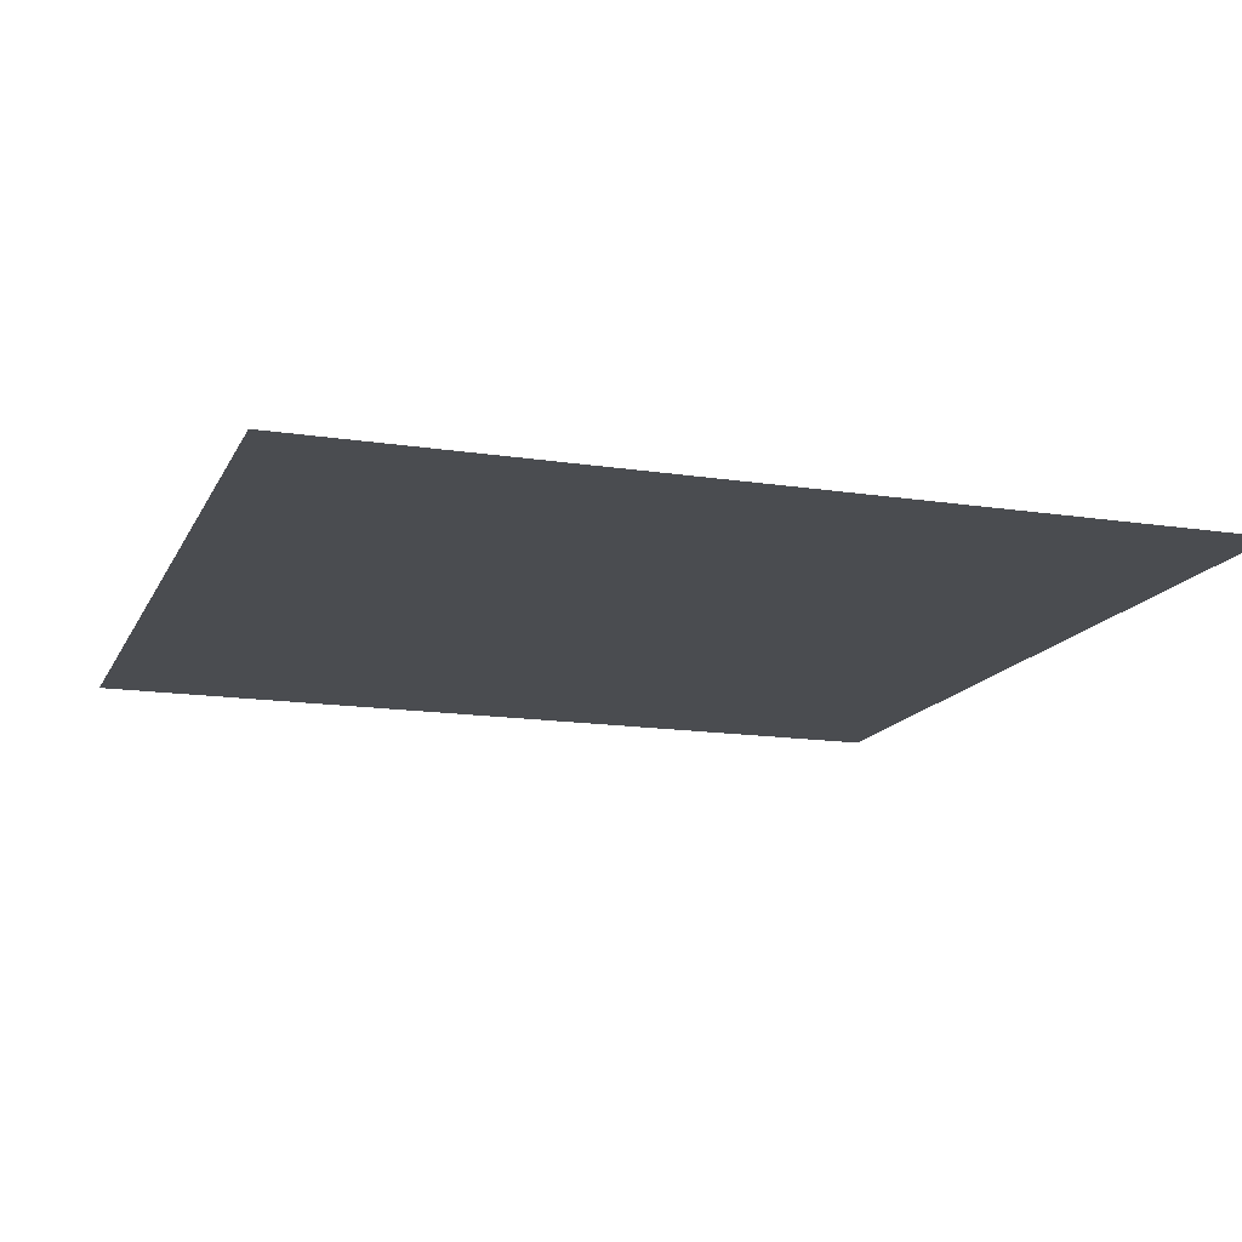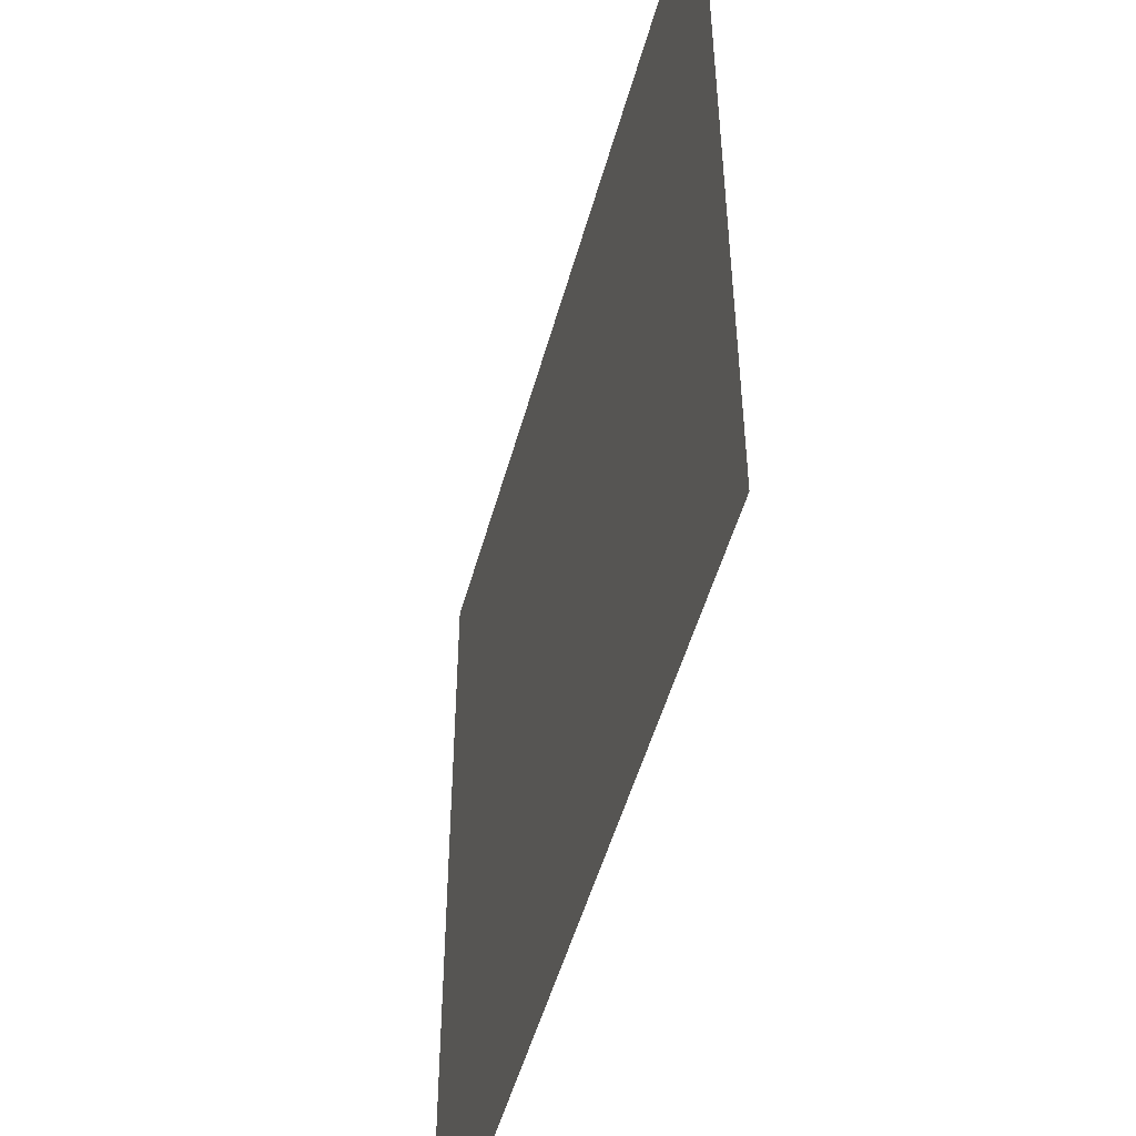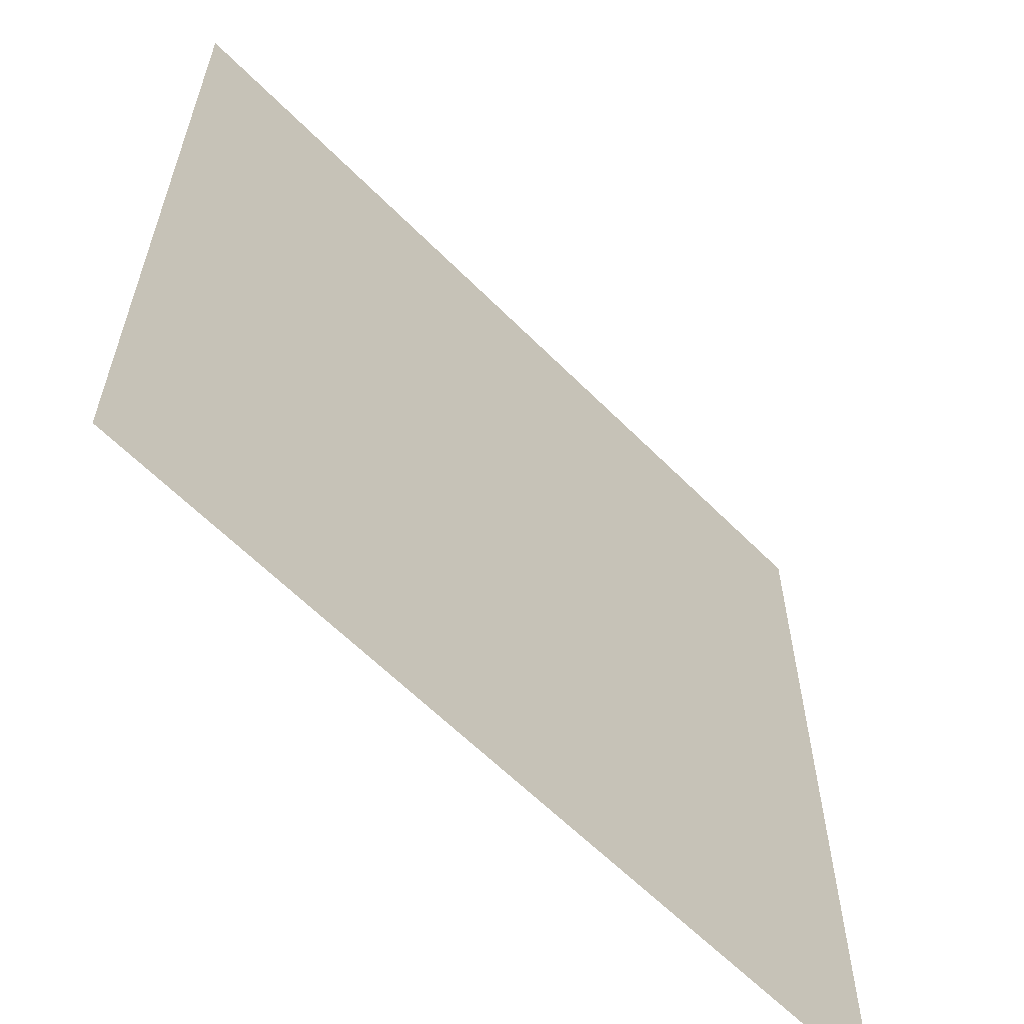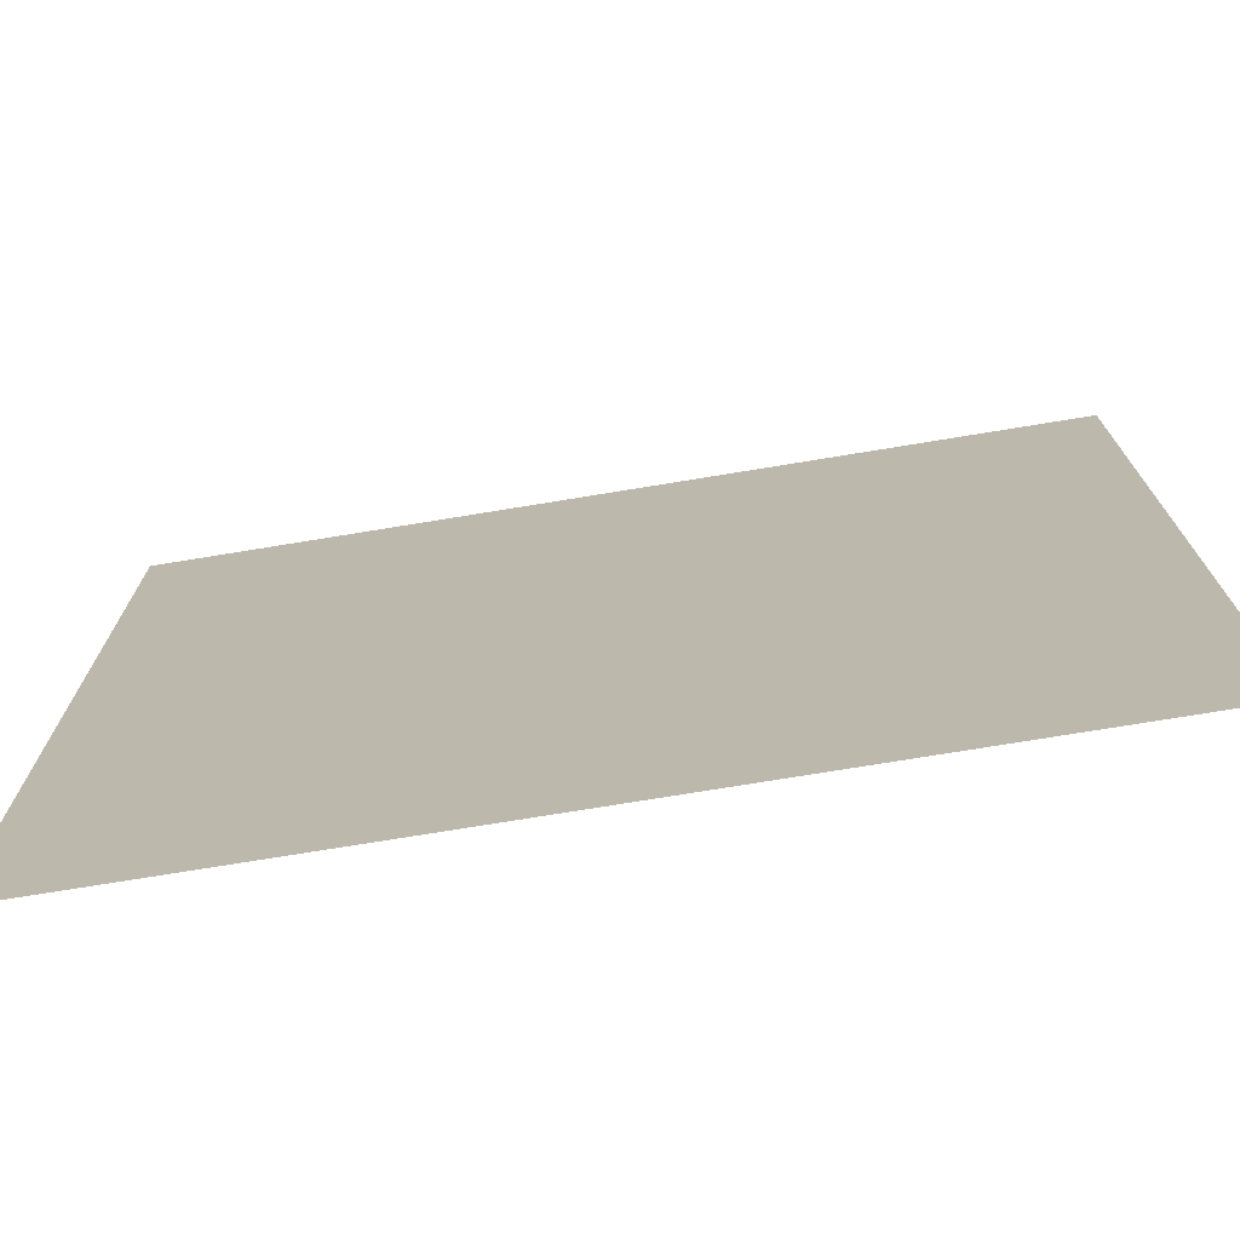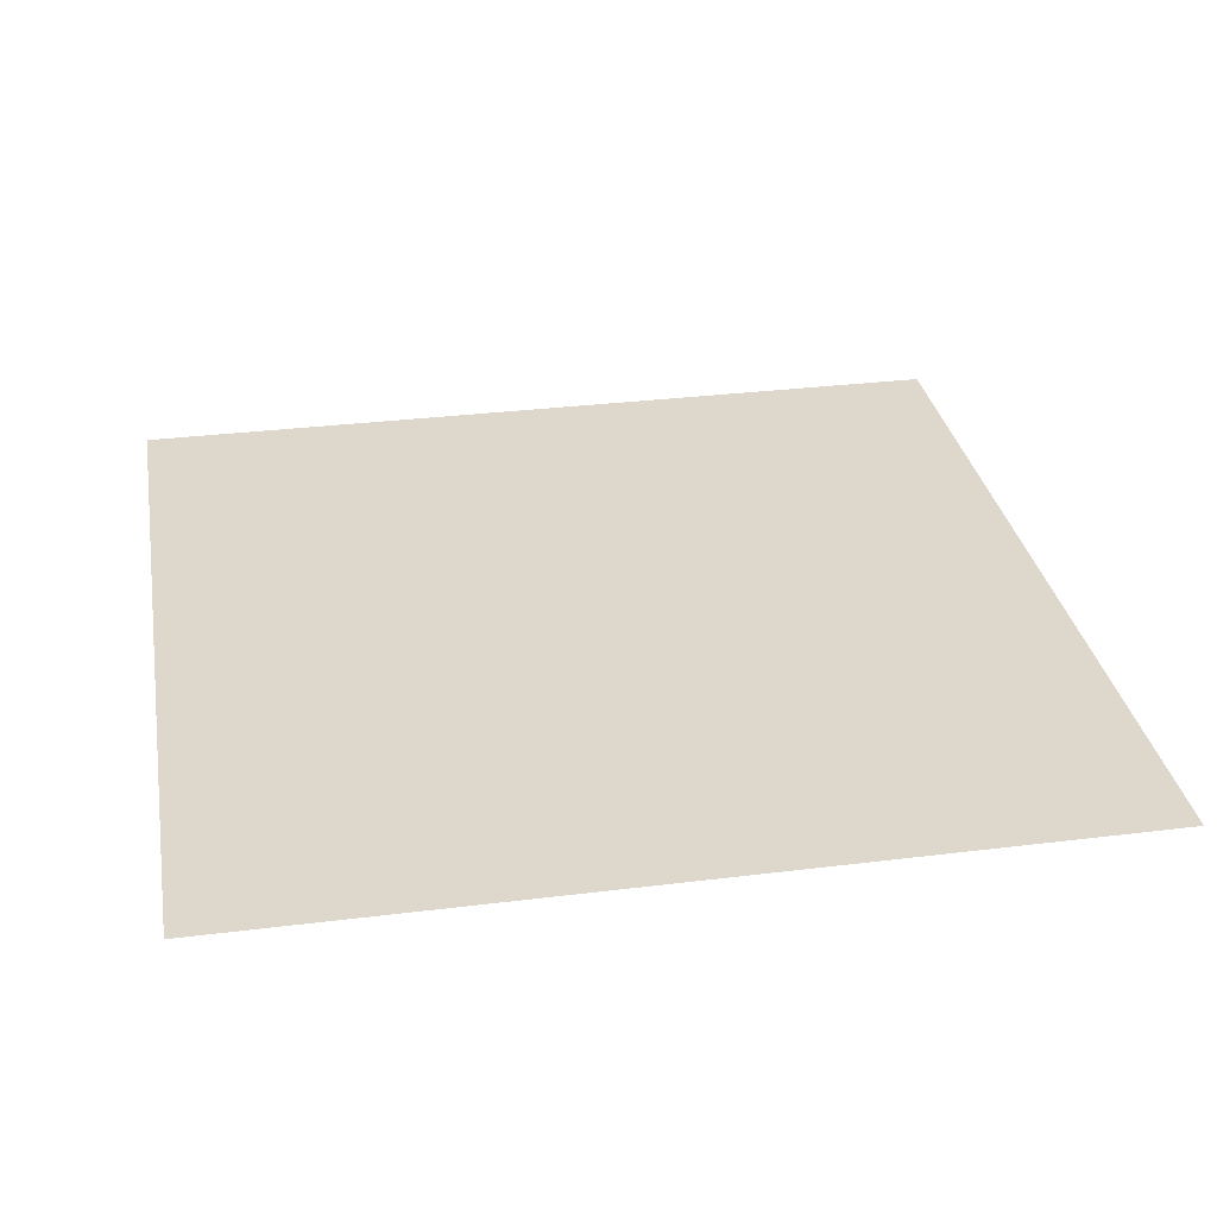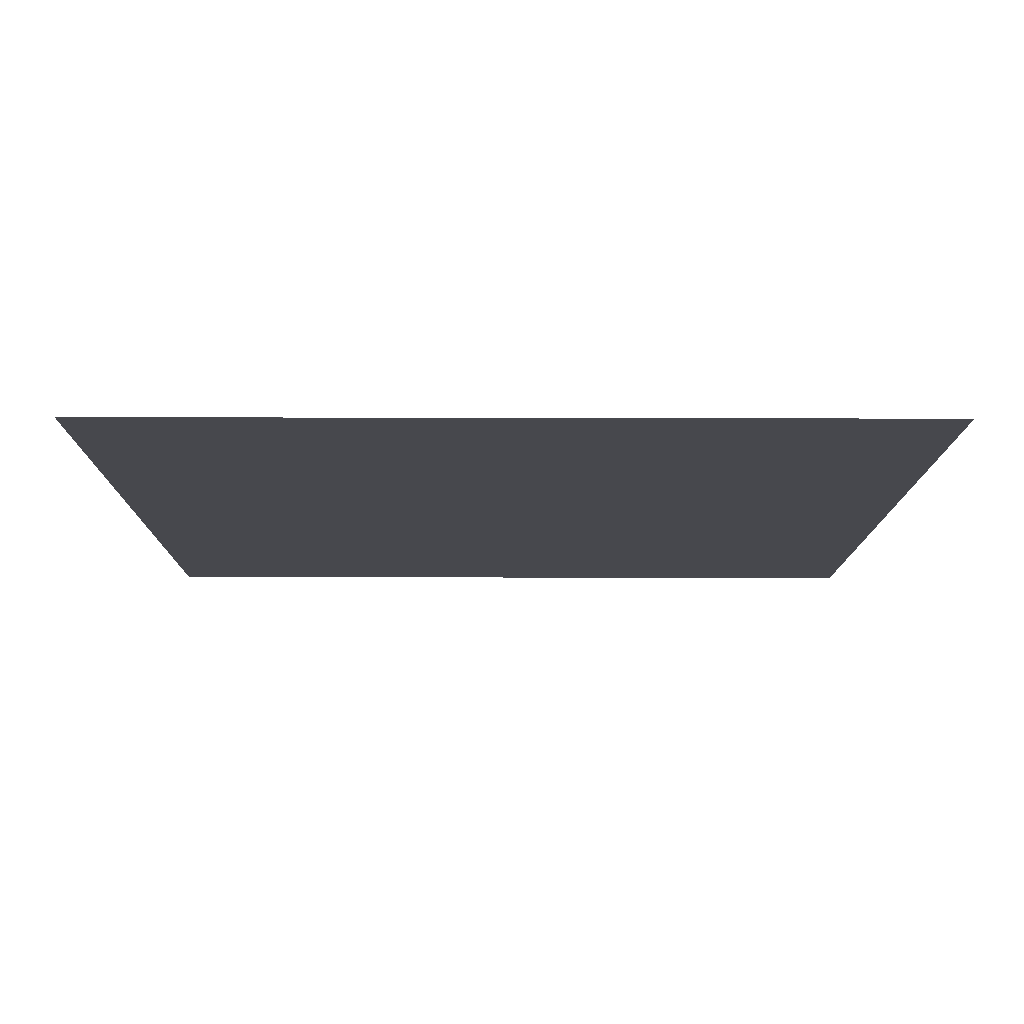
<metadata>
{"format":"obj","ext":"obj","renderer":"f3d","projection":"perspective","resolution":1024,"background":"white","views":[{"elev":-14.9,"azim":71.5,"up":"+Z"},{"elev":-50.6,"azim":-105.2,"up":"+Y"},{"elev":-61.4,"azim":134.4,"up":"+Y"},{"elev":-74.4,"azim":-170.7,"up":"+Y"},{"elev":31.4,"azim":-10.0,"up":"+Z"},{"elev":-11.8,"azim":-90.4,"up":"+Z"}]}
</metadata>
<code>
v 1 -0.5 -0
v 0.5 -1 -0
v 0.5 -0.5 -0
v 0 -0.5 -0
v -0.5 -1 -0
v -0.5 -0.5 -0
v -0 0.5 0
v -0.5 0 -0
v -0.5 0.5 0
v 1 0.5 0
v 0.5 0 0
v 0.5 0.5 0
v 0 0 0
v 0.5 1 0
v -0 1 0
v 1 1 0
v -1 0 -0
v -1 0.5 0
v -0.5 1 0
v -1 1 0
v -1 -1 -0
v -1 -0.5 -0
v 0 -1 -0
v 1 0 0
v 1 -1 -0
f 1 2 3
f 4 5 6
f 7 8 9
f 10 11 12
f 12 13 7
f 14 7 15
f 16 12 14
f 9 17 18
f 19 18 20
f 15 9 19
f 6 21 22
f 8 22 17
f 13 6 8
f 3 23 4
f 11 4 13
f 24 3 11
f 1 25 2
f 4 23 5
f 7 13 8
f 10 24 11
f 12 11 13
f 14 12 7
f 16 10 12
f 9 8 17
f 19 9 18
f 15 7 9
f 6 5 21
f 8 6 22
f 13 4 6
f 3 2 23
f 11 3 4
f 24 1 3

</code>
